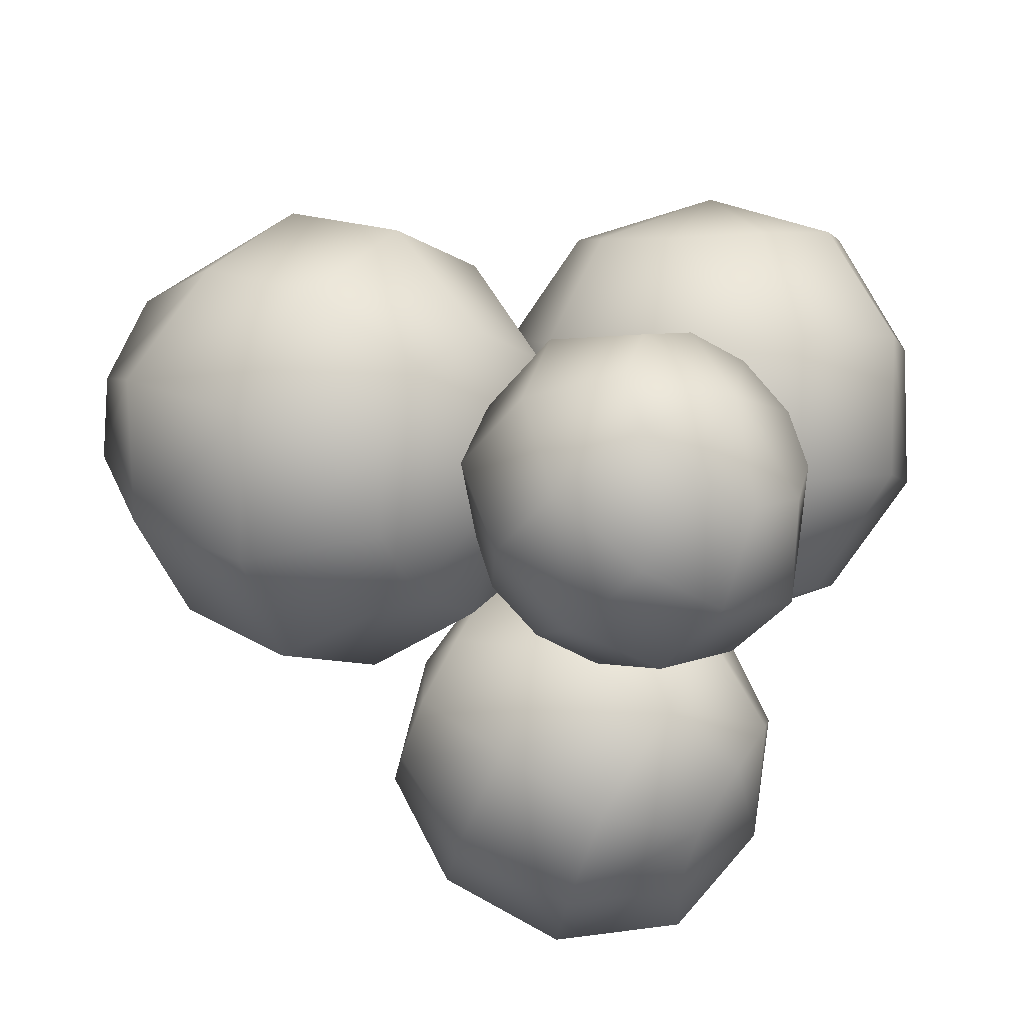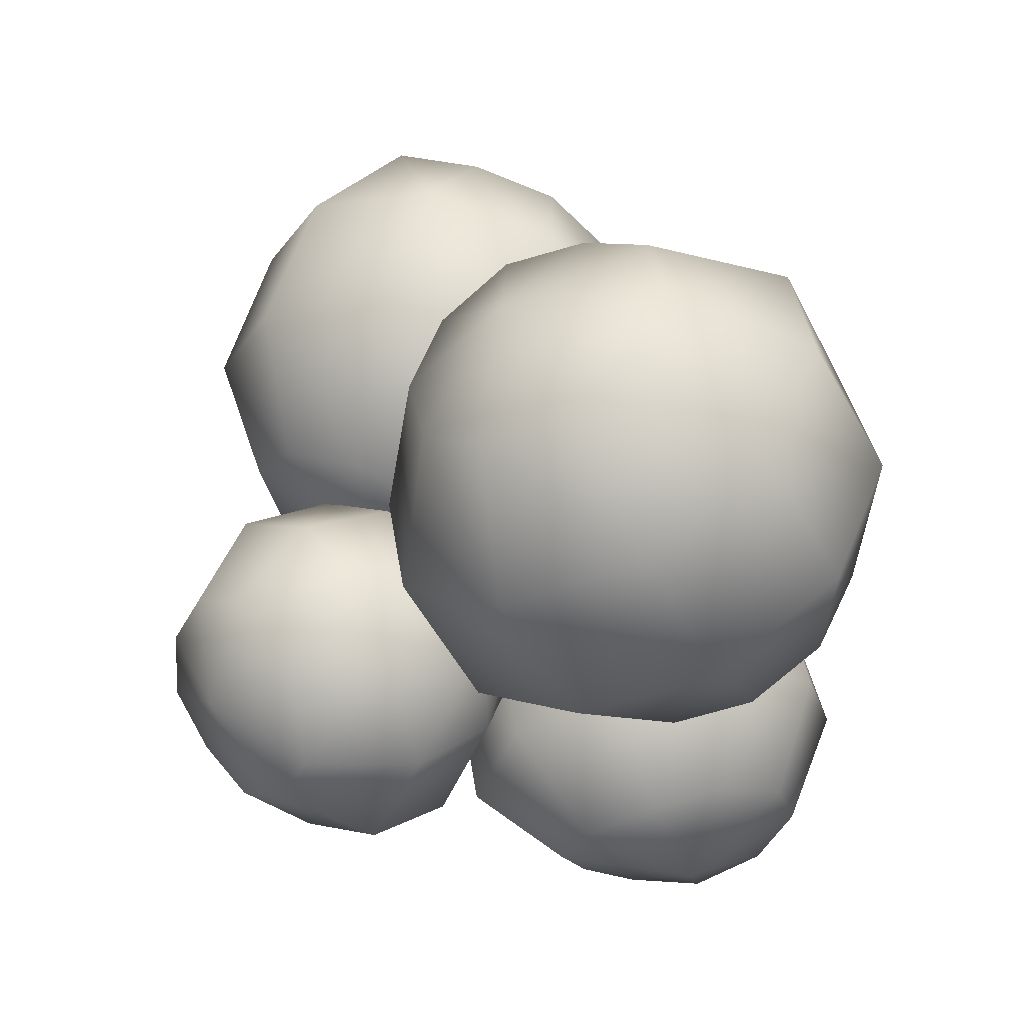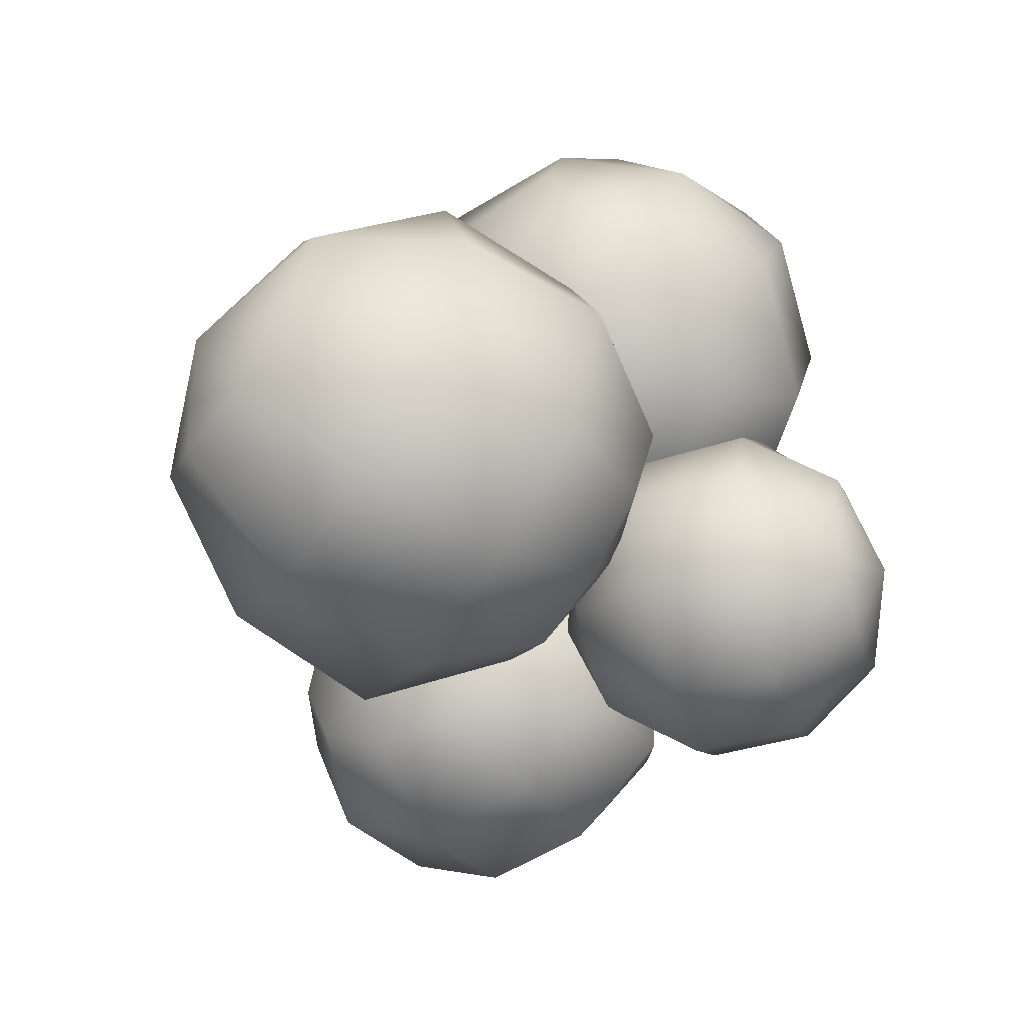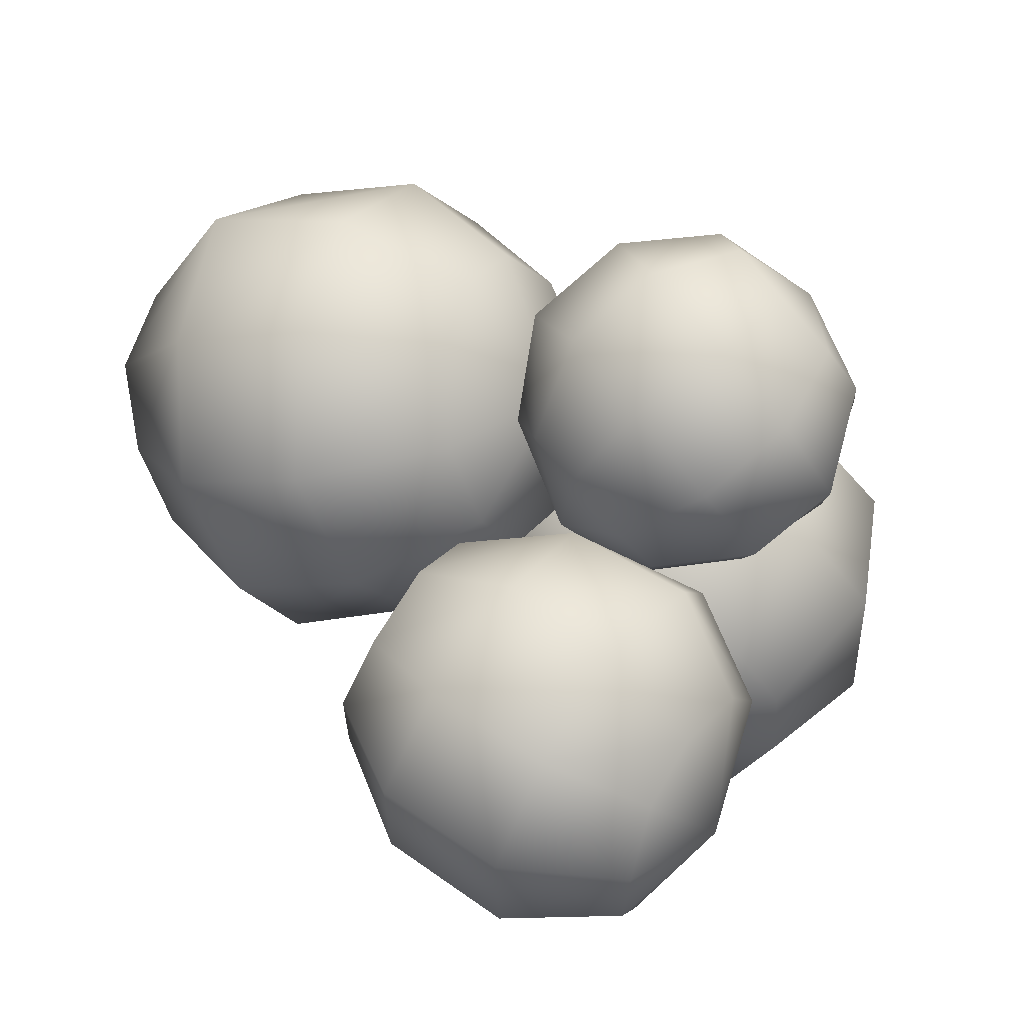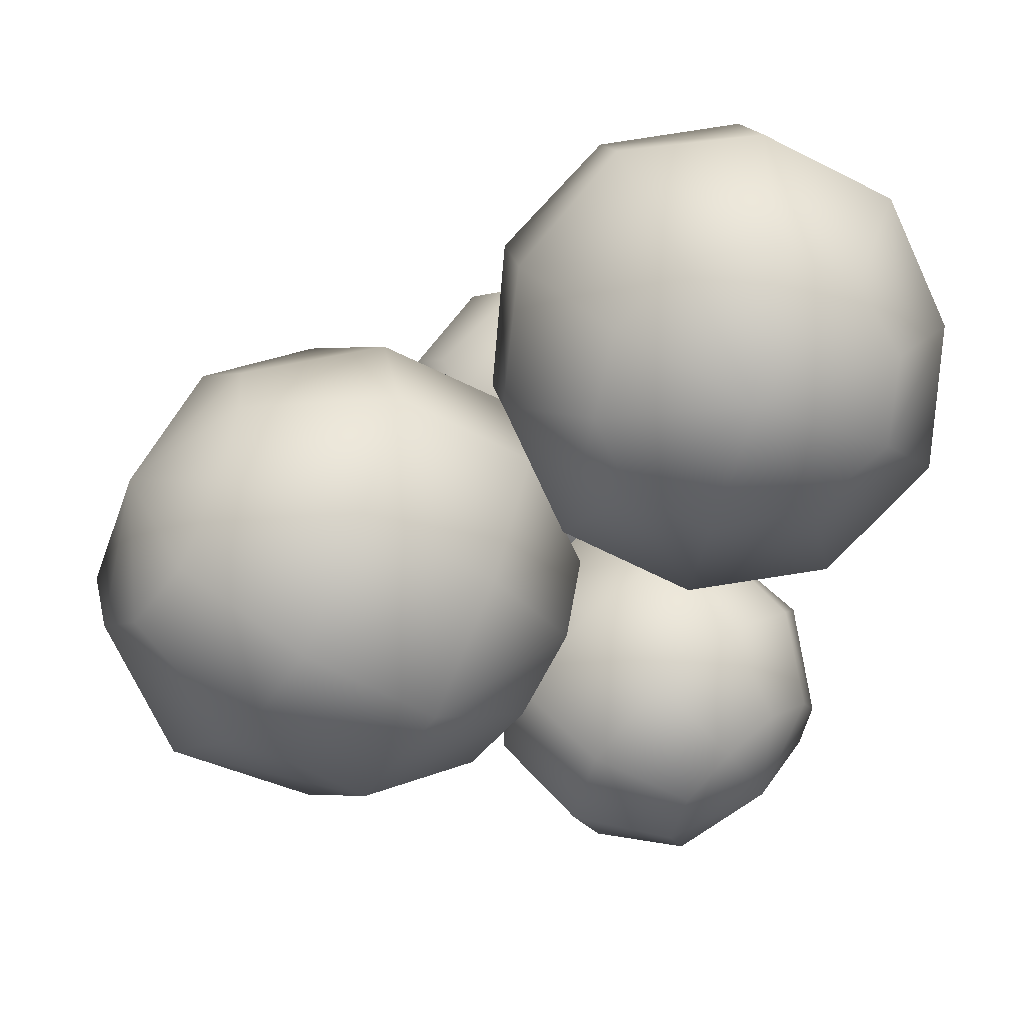
<metadata>
{"format":"obj","ext":"obj","renderer":"f3d","projection":"perspective","resolution":1024,"background":"white","views":[{"elev":-28.3,"azim":8.3,"up":"+Z"},{"elev":33.6,"azim":89.6,"up":"+Z"},{"elev":0.9,"azim":-35.7,"up":"+Z"},{"elev":-69.6,"azim":-9.2,"up":"+Z"},{"elev":74.3,"azim":-1.6,"up":"+Z"}]}
</metadata>
<code>
g meger3d_Char3_sundries_C3_2
v 0.1819 -0.01671 0.3093
v 0.05845 -0.01289 0.279
v 0.07598 0.04767 0.3072
v 0.08515 -0.06384 0.2433
v 0.1489 -0.08889 0.2206
v 0.2289 -0.07566 0.2272
v 0.2877 -0.03315 0.251
v 0.2969 0.0289 0.2843
v 0.2638 0.07674 0.3141
v 0.2 0.1022 0.336
v 0.1261 0.09439 0.3311
v -0.01079 0.02461 0.2002
v 0.004606 0.1282 0.2417
v 0.03568 -0.06426 0.1367
v 0.1385 -0.1081 0.1036
v 0.2541 -0.0934 0.1045
v 0.3379 -0.01981 0.1449
v 0.2017 0.2184 0.2823
v 0.3045 0.1748 0.2488
v 0.08493 0.2081 0.281
v -0.01877 0.07953 0.09082
v -0.005283 0.1884 0.1354
v 0.02716 -0.005174 0.02969
v 0.1302 -0.04861 -0.003254
v 0.2473 -0.03642 -0.003814
v 0.07719 0.2629 0.1716
v 0.04208 0.1408 -0.00231
v 0.04673 0.2073 0.03025
v 0.07261 0.09461 -0.03562
v 0.2877 -0.03315 0.251
v 0.2969 0.0289 0.2843
v 0.3504 0.08548 0.1936
v 0.3379 -0.01981 0.1449
v 0.3045 0.1748 0.2488
v 0.2638 0.07674 0.3141
v 0.3439 0.1424 0.08517
v 0.3278 0.04001 0.03837
v 0.2541 -0.0934 0.1045
v 0.2473 -0.03642 -0.003814
v 0.2971 0.2339 0.1417
v 0.1941 0.2772 0.175
v 0.2017 0.2184 0.2823
v 0.07719 0.2629 0.1716
v 0.08493 0.2081 0.281
v 0.2546 0.1199 -0.02931
v 0.2083 0.0708 -0.05766
v 0.1302 -0.04861 -0.003254
v 0.1331 0.06418 -0.06104
v 0.02716 -0.005174 0.02969
v 0.07261 0.09461 -0.03562
v 0.2682 0.1788 0.001907
v 0.2405 0.2331 0.03489
v 0.1799 0.264 0.05953
v 0.1017 0.2515 0.05238
v 0.04673 0.2073 0.03025
v -0.005283 0.1884 0.1354
v 0.1495 0.188 -0.0292
v 0.04208 0.1408 -0.00231
v -0.3187 -0.01145 0.1419
v -0.3597 -0.07102 0.05112
v -0.338 -0.002947 0.03155
v -0.3448 -0.1237 0.09827
v -0.31 -0.1375 0.1655
v -0.2671 -0.1076 0.2193
v -0.2355 -0.03825 0.2229
v -0.2229 0.0297 0.1987
v -0.2264 0.07619 0.1487
v -0.2657 0.0949 0.08913
v -0.3011 0.06322 0.0415
v -0.2299 -0.2282 0.1316
v -0.2949 -0.2185 0.03536
v -0.1712 -0.18 0.2162
v -0.1225 -0.0774 0.2518
v -0.09376 0.02718 0.2207
v -0.1087 0.1022 0.132
v -0.1772 0.1393 0.02737
v -0.07107 -0.2202 0.1609
v -0.1324 -0.2671 0.0735
v -0.02153 -0.1167 0.189
v 0.01015 -0.007535 0.1547
v -0.008488 0.07014 0.07337
v -0.07615 0.08723 -0.02101
v -0.001195 -0.2007 0.06542
v -0.04481 -0.2316 0.01744
v 0.03747 -0.1376 0.07517
v 0.05199 -0.06784 0.05014
v 0.03185 -0.01523 0.0005882
v -0.338 -0.002947 0.03155
v -0.3597 -0.07102 0.05112
v -0.3072 -0.1316 -0.05022
v -0.2869 -0.01949 -0.08
v -0.2949 -0.2185 0.03536
v -0.3448 -0.1237 0.09827
v -0.3011 0.06322 0.0415
v -0.2296 0.07776 -0.05529
v -0.2657 0.0949 0.08913
v -0.1772 0.1393 0.02737
v -0.2043 -0.1687 -0.1142
v -0.1915 -0.06234 -0.1503
v -0.1867 -0.2485 -0.02434
v -0.1324 -0.2671 0.0735
v -0.2299 -0.2282 0.1316
v -0.1315 0.03101 -0.1202
v -0.07615 0.08723 -0.02101
v -0.0883 -0.1688 -0.1014
v -0.07117 -0.09938 -0.1203
v -0.07844 -0.2188 -0.04933
v -0.04481 -0.2316 0.01744
v -0.03466 -0.03548 -0.1091
v -0.001287 -0.001435 -0.05942
v -0.008488 0.07014 0.07337
v 0.03185 -0.01523 0.0005882
v 0.01252 -0.1313 -0.03794
v -0.001195 -0.2007 0.06542
v 0.03747 -0.1376 0.07517
v 0.05199 -0.06784 0.05014
v -0.09237 0.06512 -0.1049
v -0.08094 -0.00968 -0.1761
v -0.1091 0.04574 -0.2023
v -0.05063 -0.02058 -0.1257
v -0.02957 0.003154 -0.06964
v -0.03139 0.05185 -0.02723
v -0.04144 0.1066 -0.02417
v -0.06343 0.1537 -0.05414
v -0.0878 0.1719 -0.1083
v -0.1164 0.1525 -0.1638
v -0.1259 0.1056 -0.1974
v 0.07644 0.06315 -0.02573
v 0.06449 -0.01937 -0.08051
v 0.05784 0.1489 -0.01813
v 0.006746 0.2248 -0.0635
v -0.03504 0.2478 -0.1417
v -0.06929 0.2138 -0.2213
v -0.08341 0.1377 -0.2822
v 0.1659 0.07725 -0.07227
v 0.1578 -0.00501 -0.1165
v 0.1431 0.1804 -0.0585
v 0.09803 0.2504 -0.1089
v 0.04949 0.2758 -0.1894
v 0.02439 0.2356 -0.2801
v 0.009929 0.1612 -0.3338
v 0.1918 0.1693 -0.151
v 0.2057 0.1114 -0.1598
v 0.1653 0.2211 -0.1774
v 0.138 0.2378 -0.2277
v 0.1206 0.2123 -0.2889
v 0.1866 0.1454 -0.2529
v -0.1091 0.04574 -0.2023
v -0.08094 -0.00968 -0.1761
v -0.008839 -0.0336 -0.2379
v -0.05856 0.0437 -0.2883
v 0.03851 -0.05681 -0.1589
v -0.05063 -0.02058 -0.1257
v 0.06449 -0.01937 -0.08051
v -0.02957 0.003154 -0.06964
v -0.1259 0.1056 -0.1974
v -0.08341 0.1377 -0.2822
v 0.06925 -0.009692 -0.2902
v 0.03104 0.06719 -0.3342
v 0.13 -0.03995 -0.2101
v 0.1578 -0.00501 -0.1165
v 0.009929 0.1612 -0.3338
v 0.145 0.05553 -0.2818
v 0.1218 0.1003 -0.3154
v 0.1808 0.03363 -0.2351
v 0.2048 0.05367 -0.19
v 0.2057 0.1114 -0.1598
v 0.1659 0.07725 -0.07227
v 0.1165 0.16 -0.3254
v 0.02439 0.2356 -0.2801
v 0.1206 0.2123 -0.2889
v 0.1866 0.1454 -0.2529
v 0.1918 0.1693 -0.151
v 0.138 0.2378 -0.2277
v 0.0311 -0.04243 -0.1046
v 0.02903 -0.1021 -0.1648
v 0.07384 -0.06763 -0.1776
v -0.004147 -0.1215 -0.1288
v -0.0178 -0.1197 -0.08232
v -0.007107 -0.09791 -0.04363
v 0.01967 -0.06121 -0.02111
v 0.05414 -0.02355 -0.02671
v 0.08367 -0.004573 -0.06063
v 0.1059 -0.01352 -0.1082
v 0.1066 -0.03614 -0.1537
v 0.06605 -0.1761 -0.1983
v 0.1309 -0.1226 -0.2115
v 0.01149 -0.2121 -0.1444
v -0.01709 -0.2044 -0.05847
v 0.1887 -0.02937 -0.0859
v 0.1683 -0.03179 -0.0178
v 0.1848 -0.06821 -0.1744
v 0.1279 -0.2319 -0.18
v 0.1852 -0.1828 -0.1924
v 0.06553 -0.2734 -0.1316
v 0.04178 -0.2715 -0.04294
v 0.2366 -0.1243 -0.1612
v 0.2467 -0.08482 -0.07692
v 0.1719 -0.267 -0.1189
v 0.2165 -0.2325 -0.1315
v 0.1368 -0.2931 -0.08797
v 0.2487 -0.1994 -0.1092
v 0.2571 -0.177 -0.0682
v -0.0178 -0.1197 -0.08232
v -0.007107 -0.09791 -0.04363
v -0.0006428 -0.1697 0.01332
v -0.01709 -0.2044 -0.05847
v 0.05624 -0.1138 0.04258
v 0.01967 -0.06121 -0.02111
v 0.1225 -0.06022 0.03129
v 0.05414 -0.02355 -0.02671
v 0.1683 -0.03179 -0.0178
v 0.08367 -0.004573 -0.06063
v 0.05919 -0.2343 0.03228
v 0.04178 -0.2715 -0.04294
v 0.1132 -0.1793 0.06514
v 0.1757 -0.1338 0.06174
v 0.2301 -0.105 0.001104
v 0.2467 -0.08482 -0.07692
v 0.1887 -0.02937 -0.0859
v 0.1369 -0.268 0.00887
v 0.1242 -0.2922 -0.03939
v 0.06553 -0.2734 -0.1316
v 0.1368 -0.2931 -0.08797
v 0.1721 -0.2336 0.02905
v 0.2116 -0.2002 0.01907
v 0.2441 -0.1817 -0.02012
v 0.2571 -0.177 -0.0682
v 0.206 -0.2555 -0.04659
v 0.1719 -0.267 -0.1189
v 0.2165 -0.2325 -0.1315
v 0.2487 -0.1994 -0.1092
g meger3d_Char3_sundries_C3_2_0
f 3 2 1
f 2 4 1
f 4 5 1
f 5 6 1
f 6 7 1
f 7 8 1
f 8 9 1
f 9 10 1
f 10 11 1
f 11 3 1
f 12 2 3
f 13 12 3
f 13 3 11
f 14 4 2
f 12 14 2
f 15 5 4
f 14 15 4
f 16 6 5
f 15 16 5
f 17 7 6
f 16 17 6
f 18 10 9
f 19 18 9
f 20 11 10
f 18 20 10
f 20 13 11
f 21 12 13
f 22 21 13
f 22 13 20
f 23 14 12
f 21 23 12
f 24 15 14
f 23 24 14
f 25 16 15
f 24 25 15
f 26 22 20
f 27 21 22
f 28 27 22
f 29 23 21
f 27 29 21
f 32 31 30
f 33 32 30
f 32 34 31
f 34 35 31
f 36 32 33
f 37 36 33
f 37 33 38
f 39 37 38
f 40 34 32
f 36 40 32
f 40 41 34
f 41 42 34
f 41 43 42
f 43 44 42
f 45 37 39
f 46 45 39
f 46 39 47
f 48 46 47
f 48 47 49
f 50 48 49
f 51 36 37
f 45 51 37
f 52 40 36
f 51 52 36
f 53 41 40
f 52 53 40
f 54 43 41
f 53 54 41
f 54 55 43
f 55 56 43
f 48 50 57
f 46 48 57
f 45 46 57
f 51 45 57
f 52 51 57
f 53 52 57
f 54 53 57
f 55 54 57
f 58 55 57
f 50 58 57
f 61 60 59
f 60 62 59
f 62 63 59
f 63 64 59
f 64 65 59
f 65 66 59
f 66 67 59
f 67 68 59
f 68 69 59
f 69 61 59
f 70 63 62
f 71 70 62
f 72 64 63
f 70 72 63
f 73 65 64
f 72 73 64
f 74 66 65
f 73 74 65
f 75 67 66
f 74 75 66
f 76 68 67
f 75 76 67
f 77 72 70
f 78 77 70
f 79 73 72
f 77 79 72
f 80 74 73
f 79 80 73
f 81 75 74
f 80 81 74
f 82 76 75
f 81 82 75
f 83 77 78
f 84 83 78
f 85 79 77
f 83 85 77
f 86 80 79
f 85 86 79
f 87 81 80
f 86 87 80
f 90 89 88
f 91 90 88
f 90 92 89
f 92 93 89
f 91 88 94
f 95 91 94
f 95 94 96
f 97 95 96
f 98 90 91
f 99 98 91
f 99 91 95
f 100 92 90
f 98 100 90
f 100 101 92
f 101 102 92
f 103 95 97
f 103 99 95
f 104 103 97
f 105 98 99
f 106 105 99
f 106 99 103
f 107 100 98
f 105 107 98
f 108 101 100
f 107 108 100
f 109 103 104
f 109 106 103
f 110 109 104
f 110 104 111
f 112 110 111
f 105 106 113
f 107 105 113
f 108 107 113
f 110 112 113
f 109 110 113
f 106 109 113
f 114 108 113
f 115 114 113
f 116 115 113
f 112 116 113
f 119 118 117
f 118 120 117
f 120 121 117
f 121 122 117
f 122 123 117
f 123 124 117
f 124 125 117
f 125 126 117
f 126 127 117
f 127 119 117
f 128 122 121
f 129 128 121
f 130 123 122
f 128 130 122
f 131 124 123
f 130 131 123
f 132 125 124
f 131 132 124
f 133 126 125
f 132 133 125
f 134 127 126
f 133 134 126
f 135 128 129
f 136 135 129
f 137 130 128
f 135 137 128
f 138 131 130
f 137 138 130
f 139 132 131
f 138 139 131
f 140 133 132
f 139 140 132
f 141 134 133
f 140 141 133
f 142 137 135
f 143 142 135
f 144 138 137
f 142 144 137
f 145 139 138
f 144 145 138
f 146 140 139
f 145 146 139
f 144 142 147
f 145 144 147
f 150 149 148
f 151 150 148
f 150 152 149
f 152 153 149
f 152 154 153
f 154 155 153
f 151 148 156
f 157 151 156
f 158 150 151
f 159 158 151
f 159 151 157
f 160 152 150
f 158 160 150
f 161 154 152
f 160 161 152
f 162 159 157
f 163 158 159
f 164 163 159
f 164 159 162
f 165 160 158
f 163 165 158
f 166 161 160
f 165 166 160
f 166 167 161
f 167 168 161
f 169 164 162
f 169 162 170
f 171 169 170
f 163 164 172
f 165 163 172
f 166 165 172
f 167 166 172
f 169 171 172
f 164 169 172
f 173 167 172
f 171 174 172
f 177 176 175
f 176 178 175
f 178 179 175
f 179 180 175
f 180 181 175
f 181 182 175
f 182 183 175
f 183 184 175
f 184 185 175
f 185 177 175
f 186 176 177
f 187 186 177
f 187 177 185
f 188 178 176
f 186 188 176
f 189 179 178
f 188 189 178
f 190 184 183
f 191 190 183
f 192 185 184
f 190 192 184
f 192 187 185
f 193 186 187
f 194 193 187
f 194 187 192
f 195 188 186
f 193 195 186
f 196 189 188
f 195 196 188
f 197 192 190
f 197 194 192
f 198 197 190
f 199 193 194
f 200 199 194
f 200 194 197
f 201 195 193
f 199 201 193
f 202 197 198
f 202 200 197
f 203 202 198
f 206 205 204
f 207 206 204
f 206 208 205
f 208 209 205
f 208 210 209
f 210 211 209
f 210 212 211
f 212 213 211
f 214 206 207
f 215 214 207
f 216 208 206
f 214 216 206
f 217 210 208
f 216 217 208
f 218 212 210
f 217 218 210
f 218 219 212
f 219 220 212
f 221 214 215
f 222 221 215
f 222 215 223
f 224 222 223
f 225 216 214
f 221 225 214
f 226 217 216
f 225 226 216
f 227 218 217
f 226 227 217
f 228 219 218
f 227 228 218
f 222 224 229
f 221 222 229
f 225 221 229
f 226 225 229
f 227 226 229
f 228 227 229
f 224 230 229
f 230 231 229
f 232 228 229
f 231 232 229

</code>
